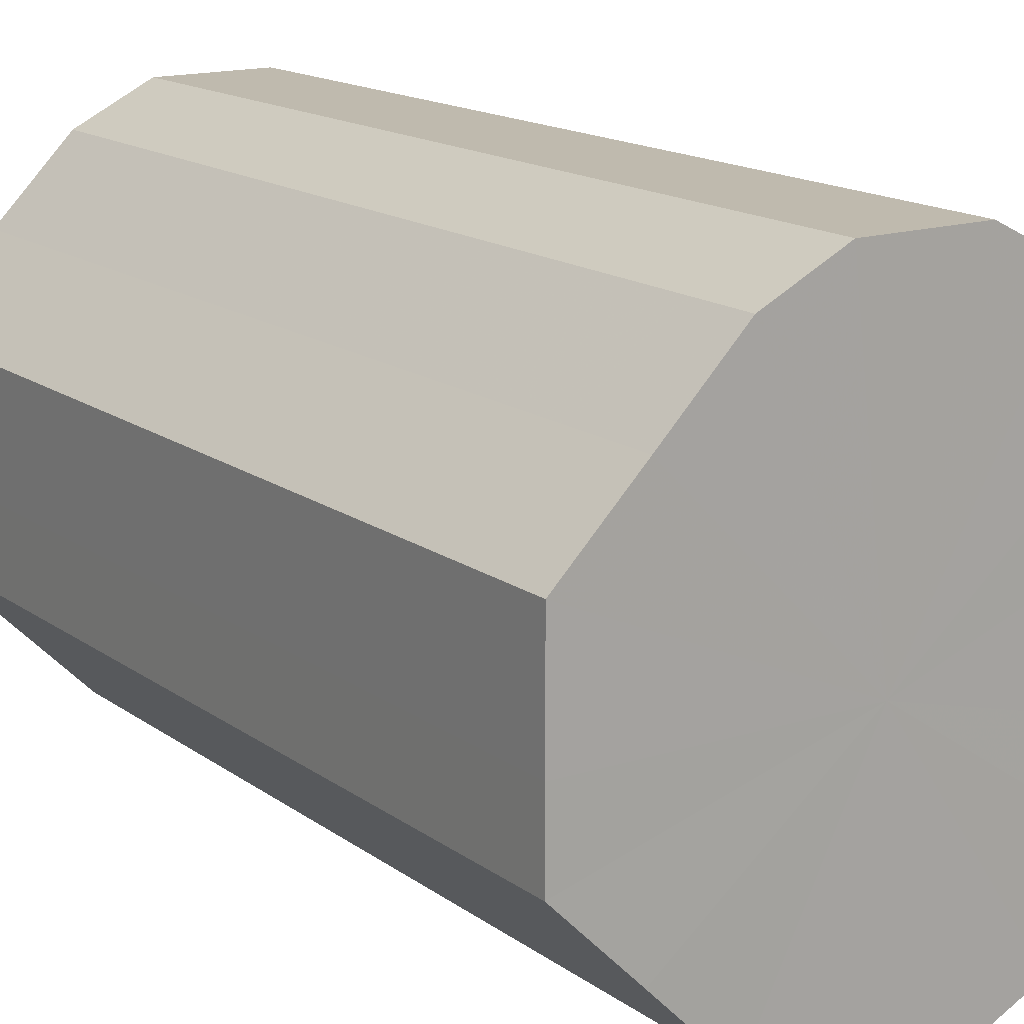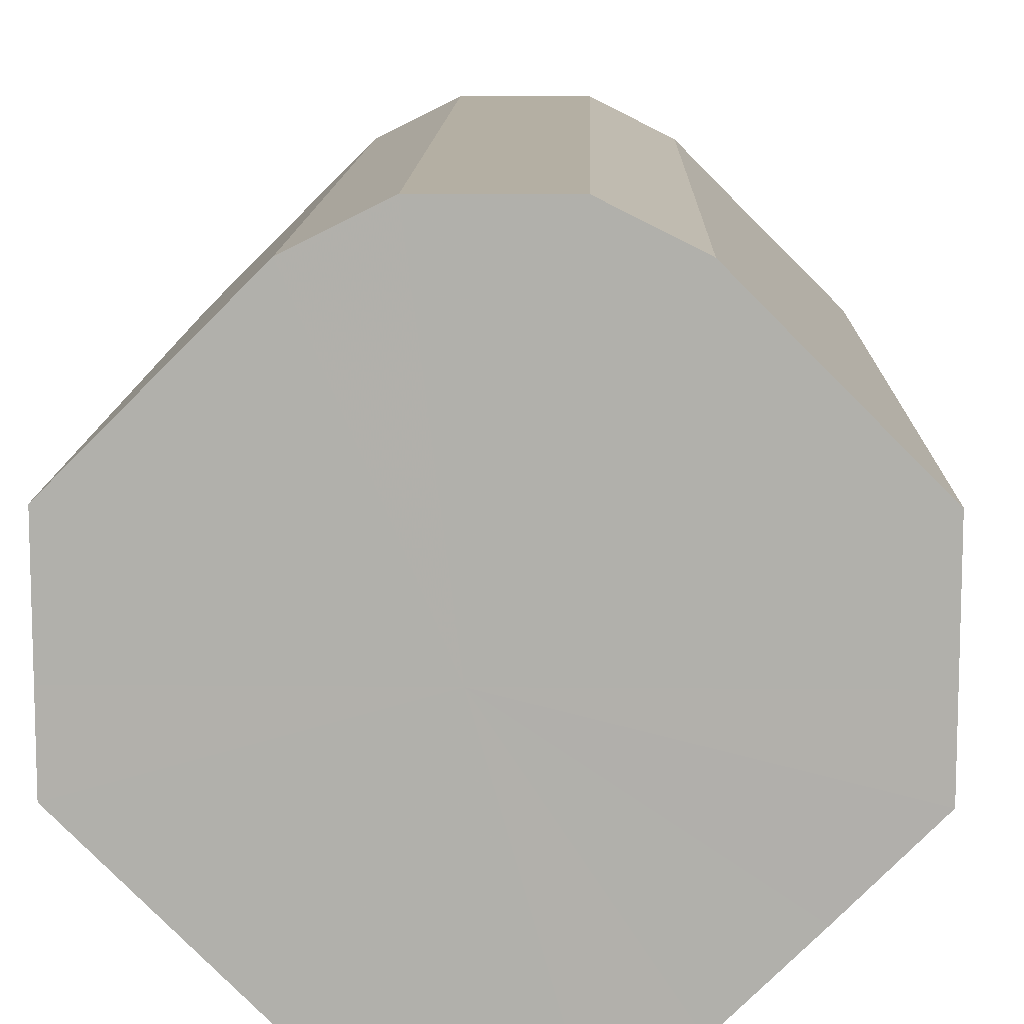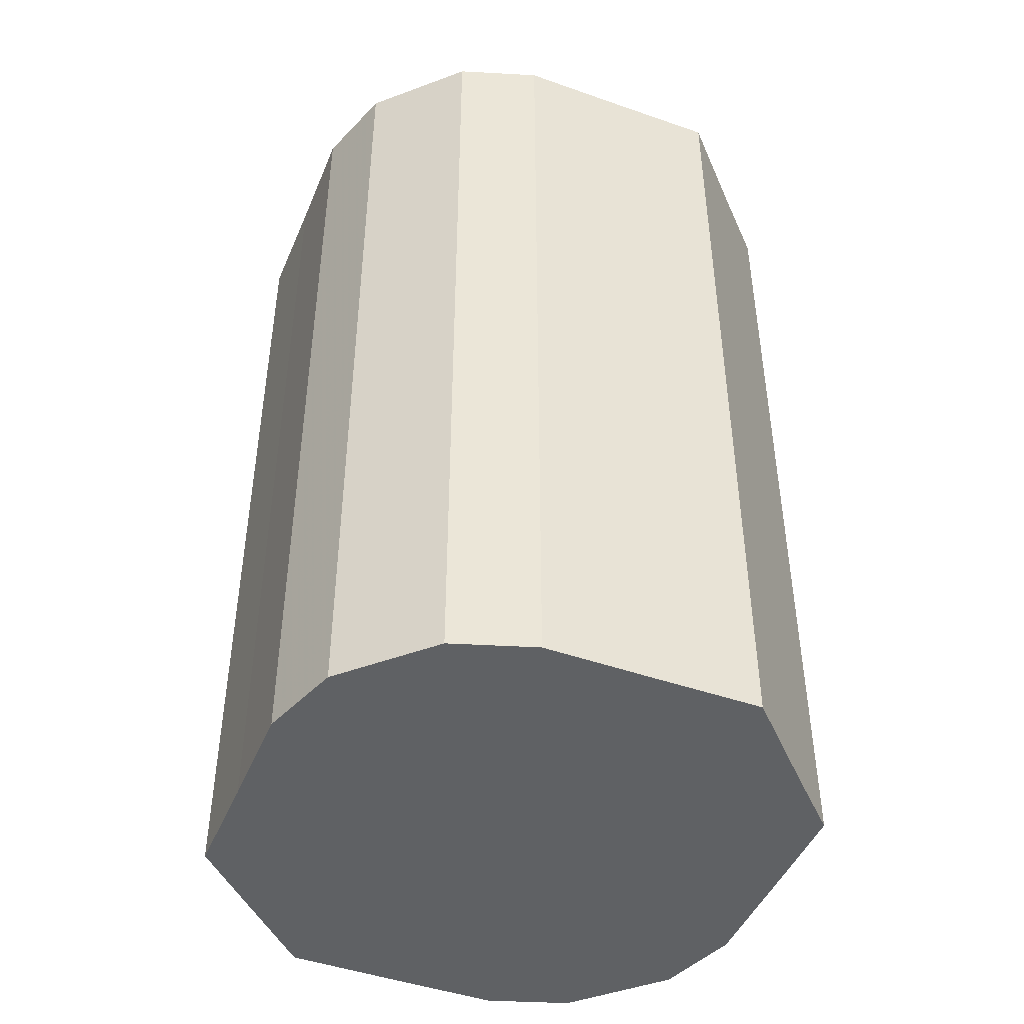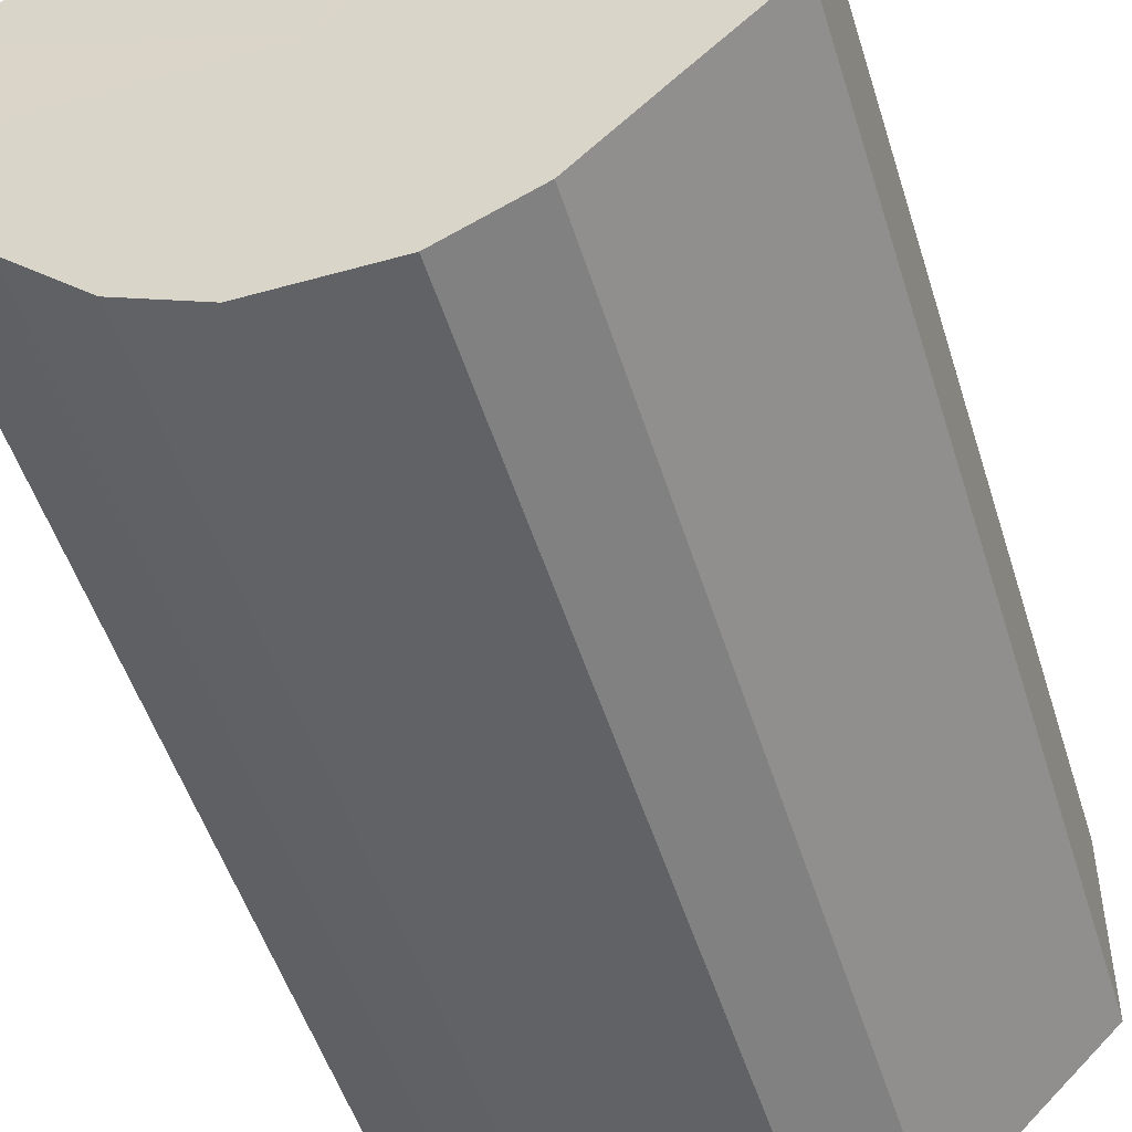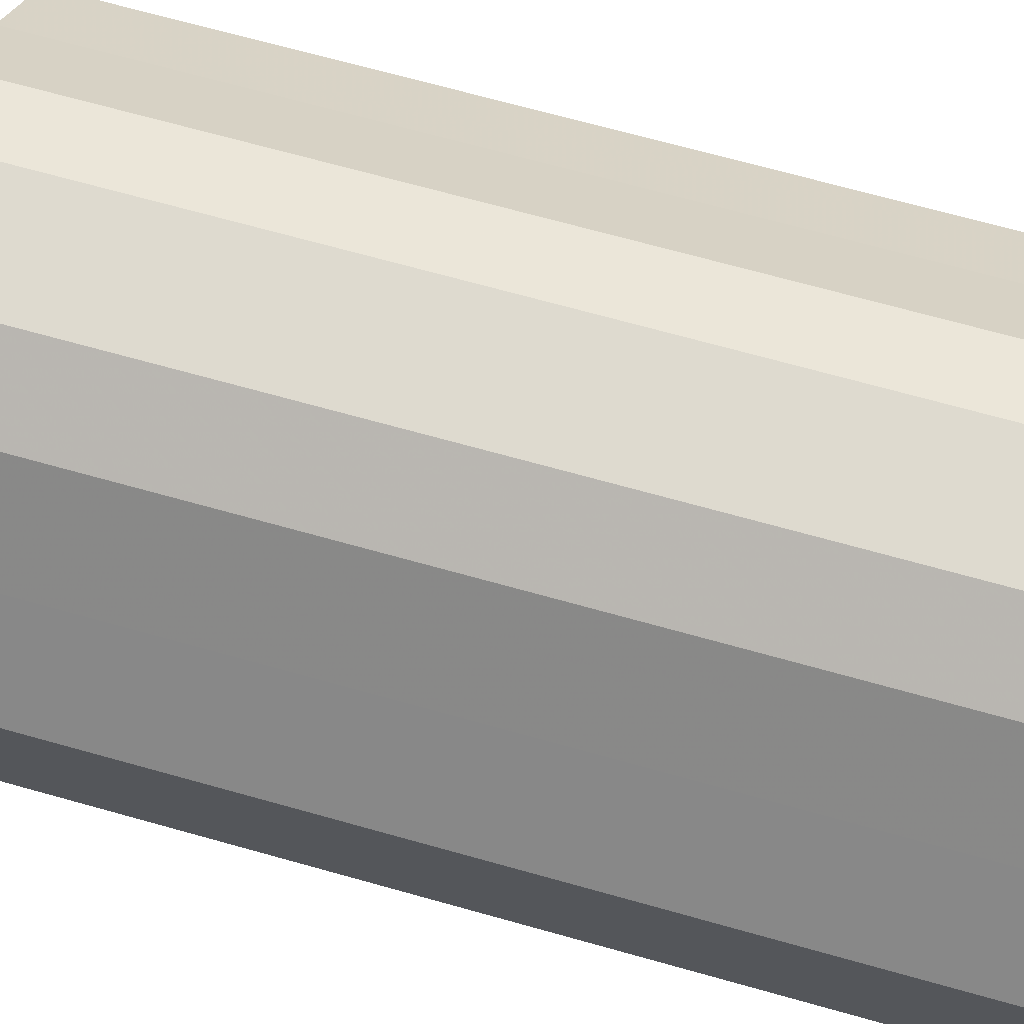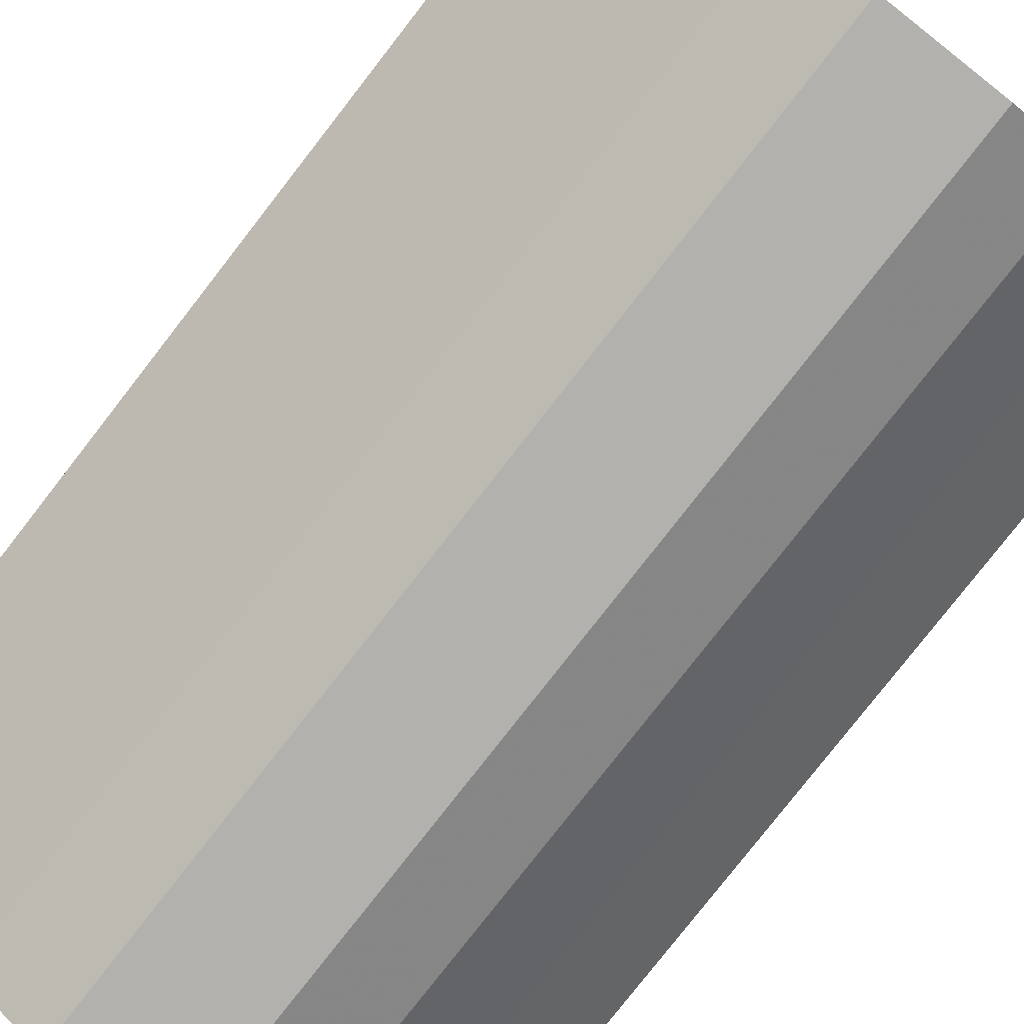
<metadata>
{"format":"obj","ext":"obj","renderer":"f3d","projection":"perspective","resolution":1024,"background":"white","views":[{"elev":15.4,"azim":-34.1,"up":"+Y"},{"elev":11.3,"azim":1.4,"up":"+Y"},{"elev":-45.7,"azim":-157.0,"up":"+Z"},{"elev":-50.7,"azim":17.1,"up":"+Y"},{"elev":71.0,"azim":-74.5,"up":"+Y"},{"elev":-79.3,"azim":-37.9,"up":"+Y"}]}
</metadata>
<code>
o 10730
v 2165 1867 17.24
v 2165 1867 17.24
v 2165 1867 17
v 2165 1867 17.24
v 2165 1867 17
v 2165 1867 17.24
v 2165 1867 17
v 2165 1867 17.24
v 2165 1867 17
v 2165 1867 17.24
v 2165 1867 17
v 2165 1867 17.24
v 2165 1867 17
v 2165 1867 17.24
v 2165 1867 17
v 2165 1867 17.24
v 2165 1867 17
v 2165 1867 17.24
v 2165 1867 17
v 2166 1867 17.24
v 2165 1867 17
v 2165 1867 17.24
v 2165 1867 17
v 2166 1867 17.24
v 2166 1867 17
v 2166 1867 17.24
v 2166 1867 17
v 2166 1867 17.24
v 2166 1867 17
v 2166 1867 17.24
v 2166 1867 17
v 2166 1867 17.24
v 2166 1867 17
v 2166 1867 17.24
v 2166 1867 17
v 2166 1867 17
v 2165 1867 17
v 2165 1867 17.24
v 2165 1867 17
v 2165 1867 17.24
v 2165 1867 17
v 2165 1867 17
v 2165 1867 17.24
v 2165 1867 17
v 2165 1867 17.24
v 2165 1867 17.24
v 2165 1867 17
v 2165 1867 17
v 2165 1867 17.24
v 2165 1867 17
v 2165 1867 17.24
v 2165 1867 17.24
v 2165 1867 17
v 2165 1867 17
v 2165 1867 17.24
v 2166 1867 17
v 2165 1867 17.24
v 2165 1867 17.24
v 2165 1867 17
v 2166 1867 17
v 2166 1867 17.24
v 2166 1867 17
v 2166 1867 17.24
v 2166 1867 17.24
v 2166 1867 17
v 2166 1867 17
v 2166 1867 17.24
v 2166 1867 17
v 2166 1867 17.24
v 2166 1867 17.24
v 2166 1867 17
v 2166 1867 17.24
v 2165 1867 17.24
v 2165 1867 17.24
v 2165 1867 17.24
v 2165 1867 17.24
v 2165 1867 17.24
v 2165 1867 17.24
v 2165 1867 17.24
v 2165 1867 17.24
v 2165 1867 17.24
v 2165 1867 17.24
v 2165 1867 17.24
v 2166 1867 17.24
v 2165 1867 17.24
v 2166 1867 17.24
v 2166 1867 17.24
v 2166 1867 17.24
v 2166 1867 17.24
v 2166 1867 17.24
v 2166 1867 17.24
v 2165 1867 17
v 2165 1867 17
v 2165 1867 17
v 2165 1867 17
v 2165 1867 17
v 2165 1867 17
v 2165 1867 17
v 2165 1867 17
v 2165 1867 17
v 2165 1867 17
v 2165 1867 17
v 2165 1867 17
v 2166 1867 17
v 2166 1867 17
v 2166 1867 17
v 2166 1867 17
v 2166 1867 17
v 2166 1867 17
v 2166 1867 17
f 1 2 3
f 2 4 5
f 6 1 7
f 4 8 9
f 10 6 11
f 8 12 13
f 14 10 15
f 12 16 17
f 18 14 19
f 16 20 21
f 22 18 23
f 20 24 25
f 26 22 27
f 24 28 29
f 30 26 31
f 28 32 33
f 34 30 35
f 32 34 36
f 37 38 39
f 39 40 41
f 42 43 37
f 44 45 42
f 41 46 47
f 48 49 44
f 50 51 48
f 47 52 53
f 54 55 50
f 56 57 54
f 53 58 59
f 60 61 56
f 62 63 60
f 59 64 65
f 66 67 62
f 68 69 66
f 65 70 71
f 71 72 68
f 73 74 75
f 73 76 74
f 73 75 77
f 73 78 76
f 73 77 79
f 73 80 78
f 73 79 81
f 73 82 80
f 73 81 83
f 73 84 82
f 73 83 85
f 73 86 84
f 73 85 87
f 73 88 86
f 73 87 89
f 73 90 88
f 73 89 91
f 73 91 90
f 92 93 94
f 92 95 93
f 92 94 96
f 92 97 95
f 92 96 98
f 92 99 97
f 92 98 100
f 92 101 99
f 92 100 102
f 92 103 101
f 92 102 104
f 92 105 103
f 92 104 106
f 92 107 105
f 92 106 108
f 92 109 107
f 92 108 110
f 92 110 109

</code>
